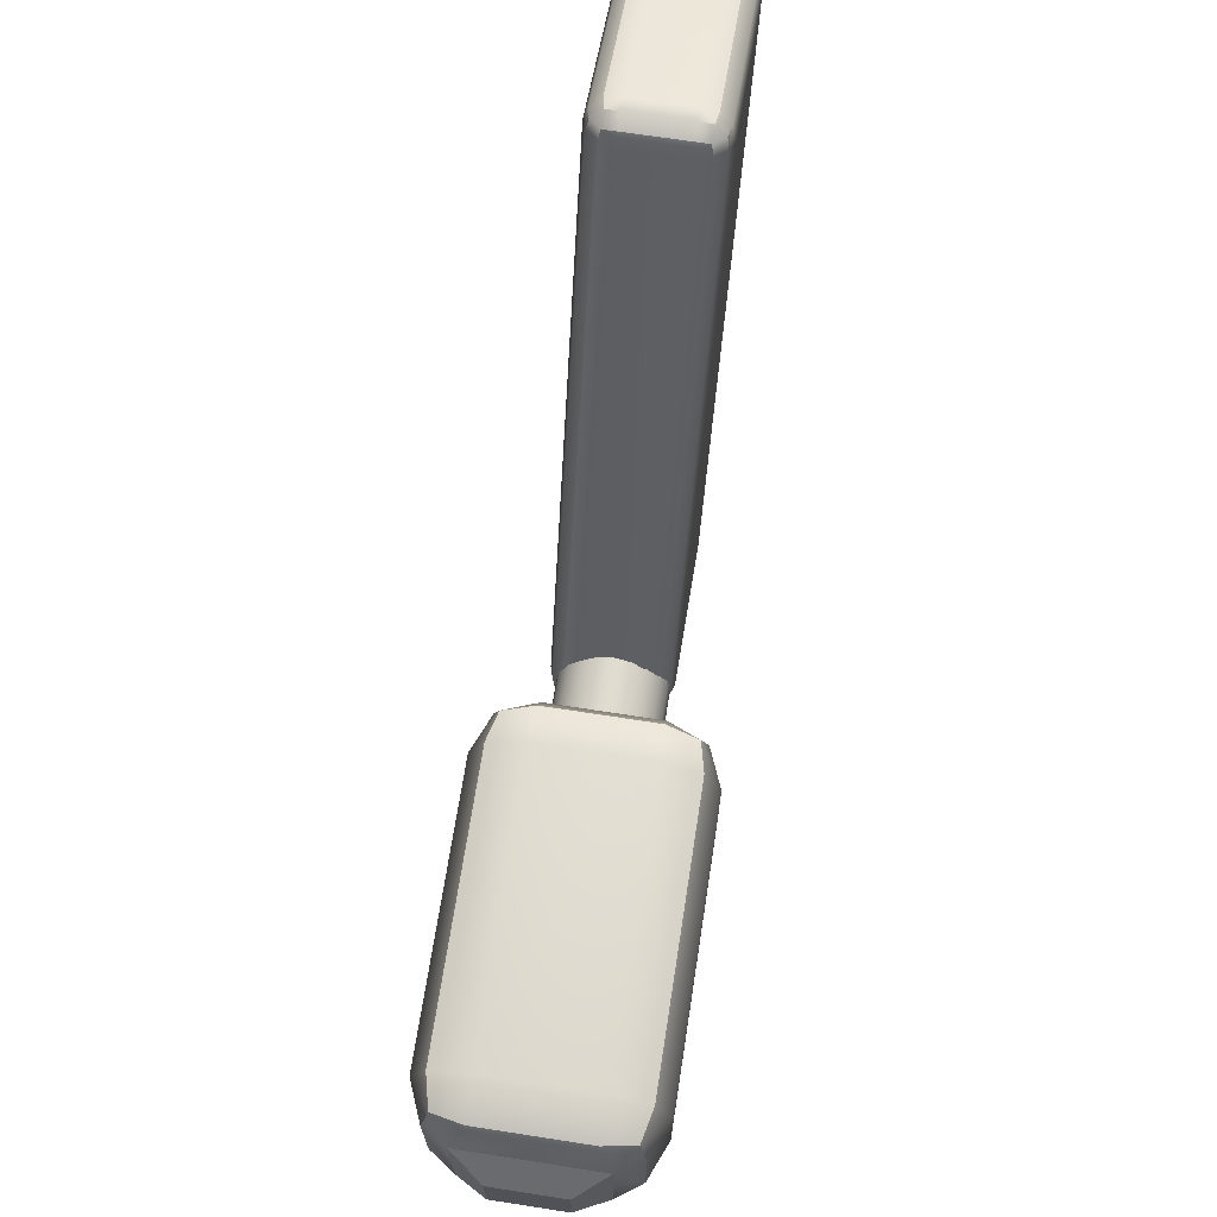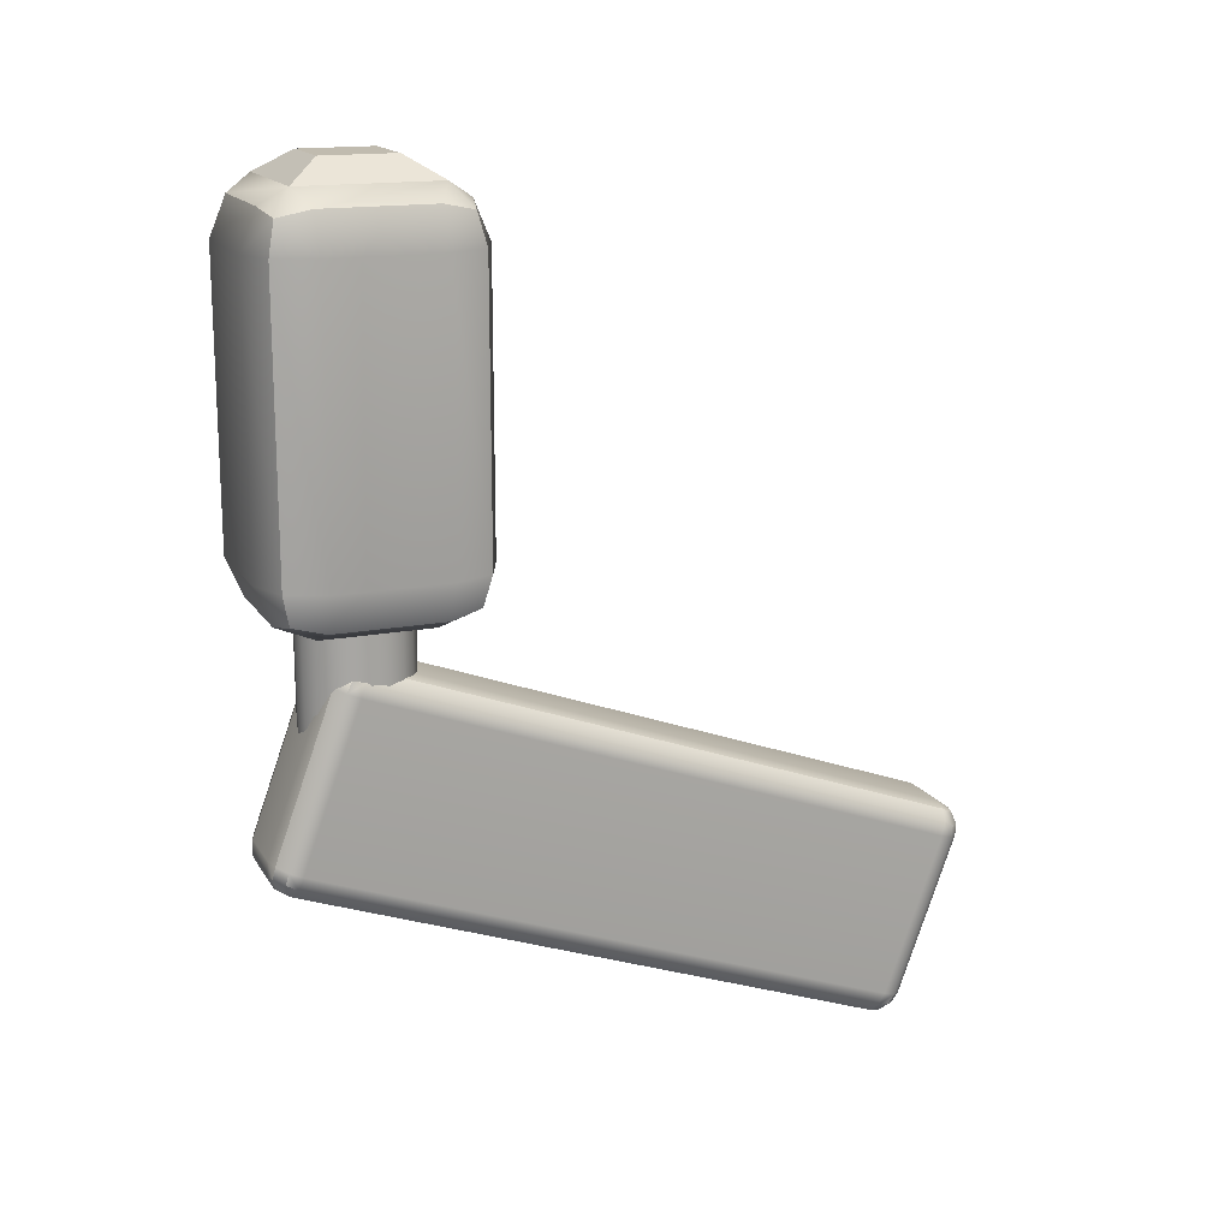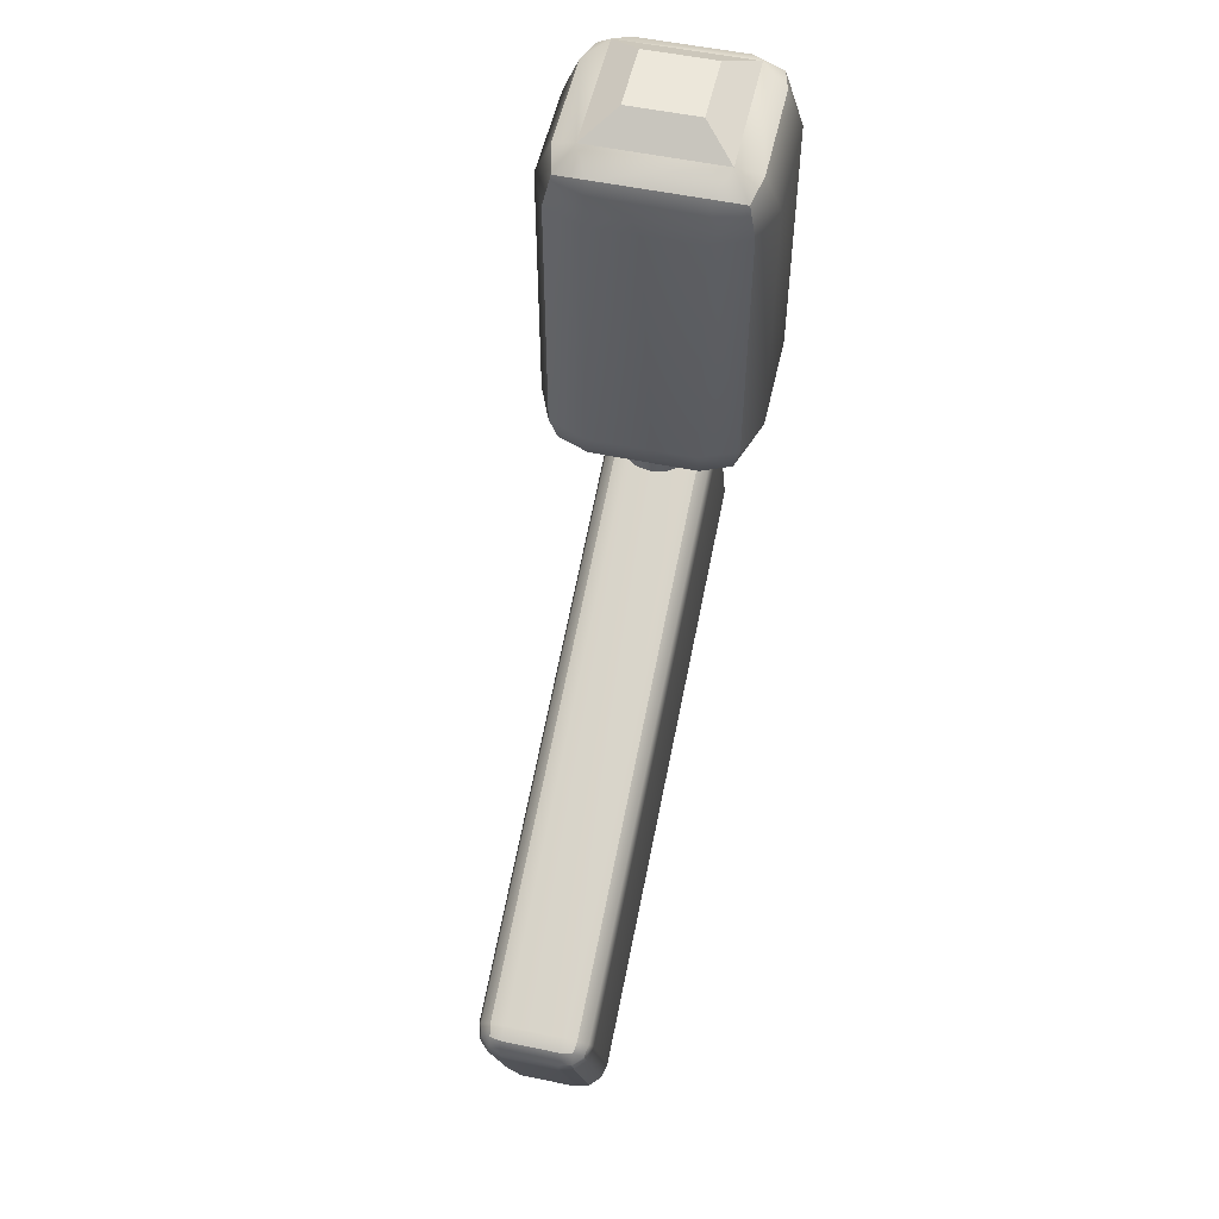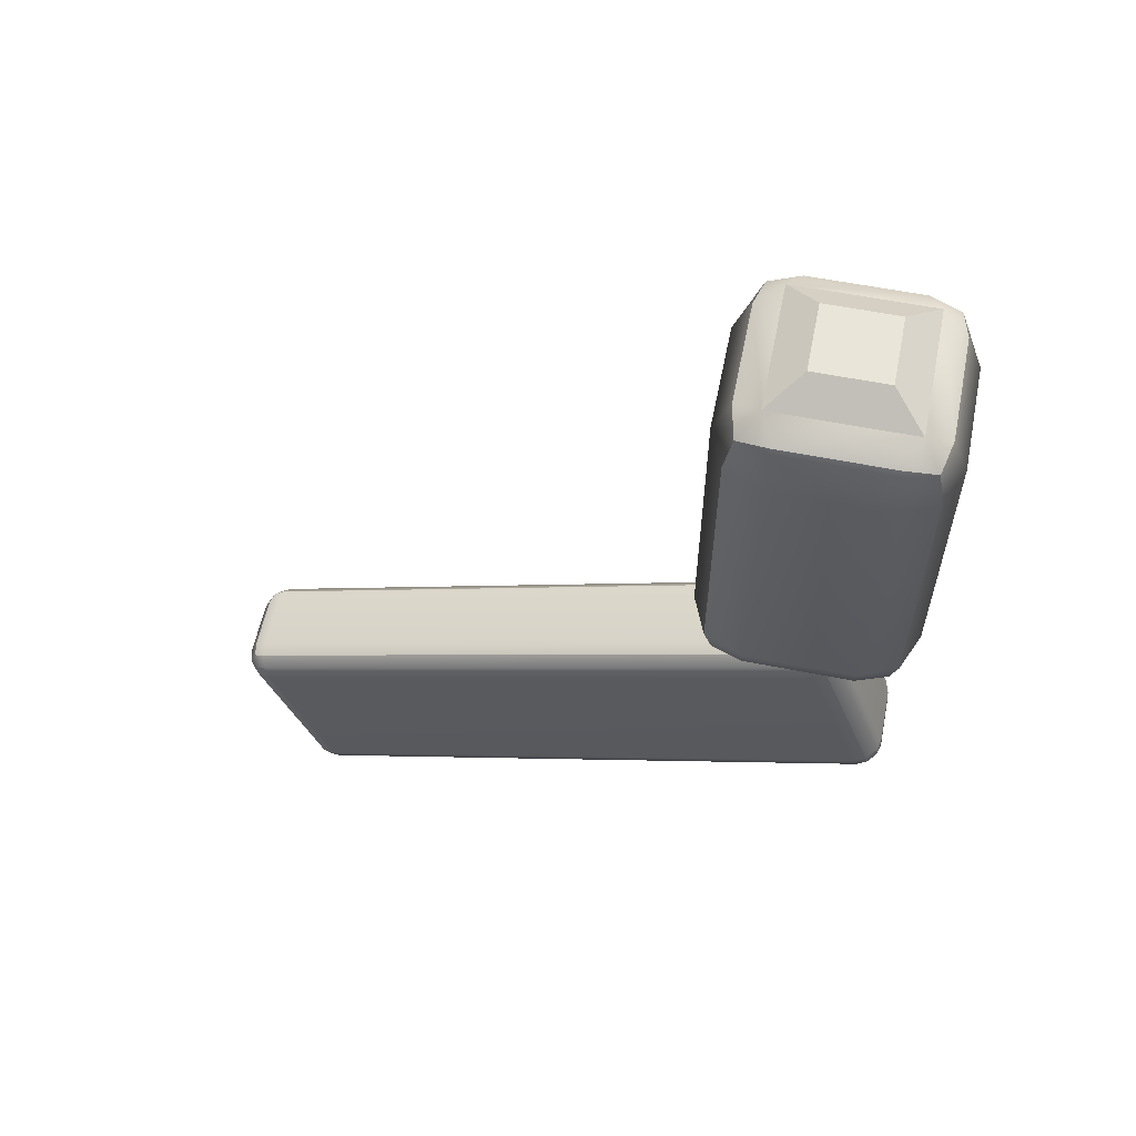
<metadata>
{"format":"obj","ext":"obj","renderer":"f3d","projection":"perspective","resolution":1024,"background":"white","views":[{"elev":69.5,"azim":8.8,"up":"+Y"},{"elev":16.1,"azim":68.3,"up":"+Z"},{"elev":54.0,"azim":-167.5,"up":"+Z"},{"elev":58.4,"azim":-78.4,"up":"+Z"}]}
</metadata>
<code>
g default
v 3.008 0.7008 1.231
v 3.055 0.6569 1.247
v 3.119 0.6408 1.253
v 3.119 0.6787 1.307
v 3.119 0.7387 1.335
v 3.119 0.8046 1.329
v 3.055 0.7988 1.313
v 3.008 0.7828 1.269
v 2.991 0.7609 1.209
v 3.439 0.6569 1.247
v 3.486 0.7008 1.231
v 3.503 0.7609 1.209
v 3.486 0.7828 1.269
v 3.439 0.7988 1.313
v 3.375 0.8046 1.329
v 3.375 0.7387 1.335
v 3.375 0.6787 1.307
v 3.375 0.6408 1.253
v 3.055 3.548 0.1947
v 3.008 3.504 0.2107
v 2.991 3.444 0.2326
v 3.008 3.466 0.2926
v 3.055 3.482 0.3366
v 3.119 3.488 0.3527
v 3.119 3.542 0.3147
v 3.119 3.57 0.2548
v 3.119 3.564 0.1888
v 3.486 3.504 0.2107
v 3.439 3.548 0.1947
v 3.375 3.564 0.1888
v 3.375 3.57 0.2548
v 3.375 3.542 0.3147
v 3.375 3.488 0.3527
v 3.439 3.482 0.3366
v 3.486 3.466 0.2926
v 3.503 3.444 0.2326
v 3.055 3.14 -0.603
v 3.008 3.156 -0.559
v 2.991 3.178 -0.4989
v 3.008 3.238 -0.5208
v 3.055 3.282 -0.5368
v 3.119 3.298 -0.5427
v 3.119 3.26 -0.5969
v 3.119 3.2 -0.6248
v 3.119 3.134 -0.6191
v 3.486 3.156 -0.559
v 3.439 3.14 -0.603
v 3.375 3.134 -0.6191
v 3.375 3.2 -0.6248
v 3.375 3.26 -0.5969
v 3.375 3.298 -0.5427
v 3.439 3.282 -0.5368
v 3.486 3.238 -0.5208
v 3.503 3.178 -0.4989
v 3.055 0.3906 0.5156
v 3.008 0.4346 0.4996
v 2.991 0.4947 0.4777
v 3.008 0.4728 0.4177
v 3.055 0.4568 0.3737
v 3.119 0.4509 0.3576
v 3.119 0.3967 0.3955
v 3.119 0.3688 0.4555
v 3.119 0.3745 0.5214
v 3.486 0.4346 0.4996
v 3.439 0.3906 0.5156
v 3.375 0.3745 0.5214
v 3.375 0.3688 0.4555
v 3.375 0.3967 0.3955
v 3.375 0.4509 0.3576
v 3.439 0.4568 0.3737
v 3.486 0.4728 0.4177
v 3.503 0.4947 0.4777
v 3.018 0.7279 1.28
v 3.064 0.6848 1.296
v 3.064 0.7436 1.323
v 3.43 0.6848 1.296
v 3.476 0.7279 1.28
v 3.43 0.7436 1.323
v 3.064 3.558 0.2499
v 3.018 3.515 0.2656
v 3.064 3.531 0.3087
v 3.476 3.515 0.2656
v 3.43 3.558 0.2499
v 3.43 3.531 0.3087
v 3.064 3.195 -0.6128
v 3.018 3.211 -0.5697
v 3.064 3.254 -0.5854
v 3.476 3.211 -0.5697
v 3.43 3.195 -0.6128
v 3.43 3.254 -0.5854
v 3.064 0.3808 0.4604
v 3.018 0.4239 0.4447
v 3.064 0.4082 0.4016
v 3.476 0.4239 0.4447
v 3.43 0.3808 0.4604
v 3.43 0.4082 0.4016
g Left_Upper_Arm
f 3 2 63
f 63 2 55
f 2 1 55
f 55 1 56
f 1 9 56
f 56 9 57
f 6 5 15
f 15 5 16
f 5 4 16
f 16 4 17
f 4 3 17
f 17 3 18
f 9 8 21
f 21 8 22
f 8 7 22
f 22 7 23
f 7 6 23
f 23 6 24
f 12 11 72
f 72 11 64
f 11 10 64
f 64 10 65
f 10 18 65
f 65 18 66
f 15 14 33
f 33 14 34
f 14 13 34
f 34 13 35
f 13 12 35
f 35 12 36
f 21 20 39
f 39 20 40
f 20 19 40
f 40 19 41
f 19 27 41
f 41 27 42
f 27 26 30
f 30 26 31
f 26 25 31
f 31 25 32
f 25 24 32
f 32 24 33
f 30 29 51
f 51 29 52
f 29 28 52
f 52 28 53
f 28 36 53
f 53 36 54
f 39 38 57
f 57 38 58
f 38 37 58
f 58 37 59
f 37 45 59
f 59 45 60
f 45 44 48
f 48 44 49
f 44 43 49
f 49 43 50
f 43 42 50
f 50 42 51
f 48 47 69
f 69 47 70
f 47 46 70
f 70 46 71
f 46 54 71
f 71 54 72
f 63 62 66
f 66 62 67
f 62 61 67
f 67 61 68
f 61 60 68
f 68 60 69
f 6 15 24
f 24 15 33
f 27 30 42
f 42 30 51
f 45 48 60
f 60 48 69
f 63 66 3
f 3 66 18
f 12 72 36
f 36 72 54
f 57 9 39
f 39 9 21
f 9 1 8
f 8 1 73
f 1 2 73
f 73 2 74
f 2 3 74
f 74 3 4
f 74 4 75
f 75 4 5
f 5 6 75
f 75 6 7
f 75 7 73
f 73 7 8
f 73 74 75
f 17 18 76
f 76 18 10
f 76 10 77
f 77 10 11
f 12 13 11
f 11 13 77
f 13 14 77
f 77 14 78
f 14 15 78
f 78 15 16
f 16 17 78
f 78 17 76
f 76 77 78
f 26 27 79
f 79 27 19
f 79 19 80
f 80 19 20
f 21 22 20
f 20 22 80
f 22 23 80
f 80 23 81
f 23 24 81
f 81 24 25
f 25 26 81
f 81 26 79
f 79 80 81
f 36 28 35
f 35 28 82
f 28 29 82
f 82 29 83
f 29 30 83
f 83 30 31
f 83 31 84
f 84 31 32
f 32 33 84
f 84 33 34
f 84 34 82
f 82 34 35
f 82 83 84
f 44 45 85
f 85 45 37
f 85 37 86
f 86 37 38
f 39 40 38
f 38 40 86
f 40 41 86
f 86 41 87
f 41 42 87
f 87 42 43
f 87 43 85
f 85 43 44
f 85 86 87
f 54 46 53
f 53 46 88
f 46 47 88
f 88 47 89
f 47 48 89
f 89 48 49
f 49 50 89
f 89 50 90
f 50 51 90
f 90 51 52
f 90 52 88
f 88 52 53
f 88 89 90
f 62 63 91
f 91 63 55
f 91 55 92
f 92 55 56
f 57 58 56
f 56 58 92
f 58 59 92
f 92 59 93
f 59 60 93
f 93 60 61
f 61 62 93
f 93 62 91
f 91 92 93
f 72 64 71
f 71 64 94
f 64 65 94
f 94 65 95
f 65 66 95
f 95 66 67
f 95 67 96
f 96 67 68
f 68 69 96
f 96 69 70
f 96 70 94
f 94 70 71
f 94 95 96
g default
v 3.476 0.8838 0.9559
v 3.443 0.9543 0.9559
v 3.392 1.01 0.9559
v 3.328 1.046 0.9559
v 3.257 1.059 0.9559
v 3.186 1.046 0.9559
v 3.121 1.01 0.9559
v 3.07 0.9543 0.9559
v 3.038 0.8838 0.9559
v 3.026 0.8056 0.9559
v 3.038 0.7274 0.9559
v 3.07 0.6569 0.9559
v 3.121 0.6009 0.9559
v 3.186 0.565 0.9559
v 3.257 0.5526 0.9559
v 3.328 0.565 0.9559
v 3.392 0.6009 0.9559
v 3.443 0.6569 0.9559
v 3.476 0.7274 0.9559
v 3.487 0.8056 0.9559
v 3.476 0.8838 1.909
v 3.443 0.9543 1.909
v 3.392 1.01 1.909
v 3.328 1.046 1.909
v 3.257 1.059 1.909
v 3.186 1.046 1.909
v 3.121 1.01 1.909
v 3.07 0.9543 1.909
v 3.038 0.8838 1.909
v 3.026 0.8056 1.909
v 3.038 0.7274 1.909
v 3.07 0.6569 1.909
v 3.121 0.6009 1.909
v 3.186 0.565 1.909
v 3.257 0.5526 1.909
v 3.328 0.565 1.909
v 3.392 0.6009 1.909
v 3.443 0.6569 1.909
v 3.476 0.7274 1.909
v 3.487 0.8056 1.909
v 3.257 0.8056 0.9559
v 3.257 0.8056 1.909
g Left_Upper_Arm Left_Elbow
f 97 98 117
f 117 98 118
f 98 99 118
f 118 99 119
f 99 100 119
f 119 100 120
f 100 101 120
f 120 101 121
f 101 102 121
f 121 102 122
f 102 103 122
f 122 103 123
f 103 104 123
f 123 104 124
f 104 105 124
f 124 105 125
f 105 106 125
f 125 106 126
f 106 107 126
f 126 107 127
f 107 108 127
f 127 108 128
f 108 109 128
f 128 109 129
f 109 110 129
f 129 110 130
f 110 111 130
f 130 111 131
f 111 112 131
f 131 112 132
f 112 113 132
f 132 113 133
f 113 114 133
f 133 114 134
f 114 115 134
f 134 115 135
f 115 116 135
f 135 116 136
f 116 97 136
f 136 97 117
f 98 97 137
f 99 98 137
f 100 99 137
f 101 100 137
f 102 101 137
f 103 102 137
f 104 103 137
f 105 104 137
f 106 105 137
f 107 106 137
f 108 107 137
f 109 108 137
f 110 109 137
f 111 110 137
f 112 111 137
f 113 112 137
f 114 113 137
f 115 114 137
f 116 115 137
f 97 116 137
f 117 118 138
f 118 119 138
f 119 120 138
f 120 121 138
f 121 122 138
f 122 123 138
f 123 124 138
f 124 125 138
f 125 126 138
f 126 127 138
f 127 128 138
f 128 129 138
f 129 130 138
f 130 131 138
f 131 132 138
f 132 133 138
f 133 134 138
f 134 135 138
f 135 136 138
f 136 117 138
g default
v 2.826 0.4079 3.008
v 3.003 0.3346 3.008
v 3.003 0.4079 3.185
v 2.943 0.524 3.258
v 2.826 0.5846 3.185
v 2.753 0.5846 3.008
v 3.68 0.4079 3.008
v 3.753 0.5846 3.008
v 3.68 0.5846 3.185
v 3.564 0.524 3.258
v 3.503 0.4079 3.185
v 3.503 0.3346 3.008
v 2.826 1.261 3.008
v 2.753 1.085 3.008
v 2.826 1.085 3.185
v 2.943 1.145 3.258
v 3.003 1.261 3.185
v 3.003 1.335 3.008
v 3.68 1.261 3.008
v 3.503 1.335 3.008
v 3.503 1.261 3.185
v 3.564 1.145 3.258
v 3.68 1.085 3.185
v 3.753 1.085 3.008
v 2.826 1.085 1.547
v 2.753 1.085 1.723
v 2.826 1.261 1.723
v 3.003 1.335 1.723
v 3.003 1.261 1.547
v 3.003 1.085 1.473
v 3.68 1.085 1.547
v 3.503 1.085 1.473
v 3.503 1.261 1.547
v 3.503 1.335 1.723
v 3.68 1.261 1.723
v 3.753 1.085 1.723
v 2.826 0.4079 1.723
v 2.753 0.5846 1.723
v 2.826 0.5846 1.547
v 3.003 0.5846 1.473
v 3.003 0.4079 1.547
v 3.003 0.3346 1.723
v 3.68 0.4079 1.723
v 3.503 0.3346 1.723
v 3.503 0.4079 1.547
v 3.503 0.5846 1.473
v 3.68 0.5846 1.547
v 3.753 0.5846 1.723
v 2.859 0.4403 3.152
v 3.647 0.4403 3.152
v 2.859 1.229 3.152
v 3.647 1.229 3.152
v 2.859 1.229 1.579
v 3.647 1.229 1.579
v 2.859 0.4403 1.579
v 3.647 0.4403 1.579
v 3.419 0.6688 3.354
v 3.087 0.6688 3.354
v 3.419 1 3.354
v 3.087 1 3.354
g Left_Upper_Arm Left_Elbow Left_Hand
f 140 139 180
f 180 139 175
f 139 144 175
f 175 144 176
f 142 141 148
f 148 141 149
f 141 140 149
f 149 140 150
f 144 143 152
f 152 143 153
f 143 142 153
f 153 142 154
f 146 145 186
f 186 145 181
f 145 150 181
f 181 150 182
f 148 147 160
f 160 147 161
f 147 146 161
f 161 146 162
f 152 151 164
f 164 151 165
f 151 156 165
f 165 156 166
f 156 155 158
f 158 155 159
f 155 154 159
f 159 154 160
f 158 157 172
f 172 157 173
f 157 162 173
f 173 162 174
f 164 163 176
f 176 163 177
f 163 168 177
f 177 168 178
f 168 167 170
f 170 167 171
f 167 166 171
f 171 166 172
f 170 169 184
f 184 169 185
f 169 174 185
f 185 174 186
f 180 179 182
f 182 179 183
f 179 178 183
f 183 178 184
f 196 195 198
f 198 195 197
f 156 158 166
f 166 158 172
f 168 170 178
f 178 170 184
f 180 182 140
f 140 182 150
f 146 186 162
f 162 186 174
f 176 144 164
f 164 144 152
f 143 144 187
f 187 144 139
f 139 140 187
f 187 140 141
f 141 142 187
f 187 142 143
f 149 150 188
f 188 150 145
f 145 146 188
f 188 146 147
f 147 148 188
f 188 148 149
f 155 156 189
f 189 156 151
f 151 152 189
f 189 152 153
f 153 154 189
f 189 154 155
f 161 162 190
f 190 162 157
f 157 158 190
f 190 158 159
f 159 160 190
f 190 160 161
f 167 168 191
f 191 168 163
f 163 164 191
f 191 164 165
f 165 166 191
f 191 166 167
f 173 174 192
f 192 174 169
f 169 170 192
f 192 170 171
f 171 172 192
f 192 172 173
f 179 180 193
f 193 180 175
f 175 176 193
f 193 176 177
f 177 178 193
f 193 178 179
f 185 186 194
f 194 186 181
f 181 182 194
f 194 182 183
f 183 184 194
f 194 184 185
f 142 148 196
f 196 148 195
f 148 160 195
f 195 160 197
f 160 154 197
f 197 154 198
f 154 142 198
f 198 142 196
g default
v 3.008 0.7008 1.231
v 3.055 0.6569 1.247
v 3.119 0.6408 1.253
v 3.119 0.6787 1.307
v 3.119 0.7387 1.335
v 3.119 0.8046 1.329
v 3.055 0.7988 1.313
v 3.008 0.7828 1.269
v 2.991 0.7609 1.209
v 3.439 0.6569 1.247
v 3.486 0.7008 1.231
v 3.503 0.7609 1.209
v 3.486 0.7828 1.269
v 3.439 0.7988 1.313
v 3.375 0.8046 1.329
v 3.375 0.7387 1.335
v 3.375 0.6787 1.307
v 3.375 0.6408 1.253
v 3.055 3.548 0.1947
v 3.008 3.504 0.2107
v 2.991 3.444 0.2326
v 3.008 3.466 0.2926
v 3.055 3.482 0.3366
v 3.119 3.488 0.3527
v 3.119 3.542 0.3147
v 3.119 3.57 0.2548
v 3.119 3.564 0.1888
v 3.486 3.504 0.2107
v 3.439 3.548 0.1947
v 3.375 3.564 0.1888
v 3.375 3.57 0.2548
v 3.375 3.542 0.3147
v 3.375 3.488 0.3527
v 3.439 3.482 0.3366
v 3.486 3.466 0.2926
v 3.503 3.444 0.2326
v 3.055 3.14 -0.603
v 3.008 3.156 -0.559
v 2.991 3.178 -0.4989
v 3.008 3.238 -0.5208
v 3.055 3.282 -0.5368
v 3.119 3.298 -0.5427
v 3.119 3.26 -0.5969
v 3.119 3.2 -0.6248
v 3.119 3.134 -0.6191
v 3.486 3.156 -0.559
v 3.439 3.14 -0.603
v 3.375 3.134 -0.6191
v 3.375 3.2 -0.6248
v 3.375 3.26 -0.5969
v 3.375 3.298 -0.5427
v 3.439 3.282 -0.5368
v 3.486 3.238 -0.5208
v 3.503 3.178 -0.4989
v 3.055 0.3906 0.5156
v 3.008 0.4346 0.4996
v 2.991 0.4947 0.4777
v 3.008 0.4728 0.4177
v 3.055 0.4568 0.3737
v 3.119 0.4509 0.3576
v 3.119 0.3967 0.3955
v 3.119 0.3688 0.4555
v 3.119 0.3745 0.5214
v 3.486 0.4346 0.4996
v 3.439 0.3906 0.5156
v 3.375 0.3745 0.5214
v 3.375 0.3688 0.4555
v 3.375 0.3967 0.3955
v 3.375 0.4509 0.3576
v 3.439 0.4568 0.3737
v 3.486 0.4728 0.4177
v 3.503 0.4947 0.4777
v 3.018 0.7279 1.28
v 3.064 0.6848 1.296
v 3.064 0.7436 1.323
v 3.43 0.6848 1.296
v 3.476 0.7279 1.28
v 3.43 0.7436 1.323
v 3.064 3.558 0.2499
v 3.018 3.515 0.2656
v 3.064 3.531 0.3087
v 3.476 3.515 0.2656
v 3.43 3.558 0.2499
v 3.43 3.531 0.3087
v 3.064 3.195 -0.6128
v 3.018 3.211 -0.5697
v 3.064 3.254 -0.5854
v 3.476 3.211 -0.5697
v 3.43 3.195 -0.6128
v 3.43 3.254 -0.5854
v 3.064 0.3808 0.4604
v 3.018 0.4239 0.4447
v 3.064 0.4082 0.4016
v 3.476 0.4239 0.4447
v 3.43 0.3808 0.4604
v 3.43 0.4082 0.4016
g Left_Upper_Arm
f 201 200 261
f 261 200 253
f 200 199 253
f 253 199 254
f 199 207 254
f 254 207 255
f 204 203 213
f 213 203 214
f 203 202 214
f 214 202 215
f 202 201 215
f 215 201 216
f 207 206 219
f 219 206 220
f 206 205 220
f 220 205 221
f 205 204 221
f 221 204 222
f 210 209 270
f 270 209 262
f 209 208 262
f 262 208 263
f 208 216 263
f 263 216 264
f 213 212 231
f 231 212 232
f 212 211 232
f 232 211 233
f 211 210 233
f 233 210 234
f 219 218 237
f 237 218 238
f 218 217 238
f 238 217 239
f 217 225 239
f 239 225 240
f 225 224 228
f 228 224 229
f 224 223 229
f 229 223 230
f 223 222 230
f 230 222 231
f 228 227 249
f 249 227 250
f 227 226 250
f 250 226 251
f 226 234 251
f 251 234 252
f 237 236 255
f 255 236 256
f 236 235 256
f 256 235 257
f 235 243 257
f 257 243 258
f 243 242 246
f 246 242 247
f 242 241 247
f 247 241 248
f 241 240 248
f 248 240 249
f 246 245 267
f 267 245 268
f 245 244 268
f 268 244 269
f 244 252 269
f 269 252 270
f 261 260 264
f 264 260 265
f 260 259 265
f 265 259 266
f 259 258 266
f 266 258 267
f 204 213 222
f 222 213 231
f 225 228 240
f 240 228 249
f 243 246 258
f 258 246 267
f 261 264 201
f 201 264 216
f 210 270 234
f 234 270 252
f 255 207 237
f 237 207 219
f 207 199 206
f 206 199 271
f 199 200 271
f 271 200 272
f 200 201 272
f 272 201 202
f 272 202 273
f 273 202 203
f 203 204 273
f 273 204 205
f 273 205 271
f 271 205 206
f 271 272 273
f 215 216 274
f 274 216 208
f 274 208 275
f 275 208 209
f 210 211 209
f 209 211 275
f 211 212 275
f 275 212 276
f 212 213 276
f 276 213 214
f 214 215 276
f 276 215 274
f 274 275 276
f 224 225 277
f 277 225 217
f 277 217 278
f 278 217 218
f 219 220 218
f 218 220 278
f 220 221 278
f 278 221 279
f 221 222 279
f 279 222 223
f 223 224 279
f 279 224 277
f 277 278 279
f 234 226 233
f 233 226 280
f 226 227 280
f 280 227 281
f 227 228 281
f 281 228 229
f 281 229 282
f 282 229 230
f 230 231 282
f 282 231 232
f 282 232 280
f 280 232 233
f 280 281 282
f 242 243 283
f 283 243 235
f 283 235 284
f 284 235 236
f 237 238 236
f 236 238 284
f 238 239 284
f 284 239 285
f 239 240 285
f 285 240 241
f 285 241 283
f 283 241 242
f 283 284 285
f 252 244 251
f 251 244 286
f 244 245 286
f 286 245 287
f 245 246 287
f 287 246 247
f 247 248 287
f 287 248 288
f 248 249 288
f 288 249 250
f 288 250 286
f 286 250 251
f 286 287 288
f 260 261 289
f 289 261 253
f 289 253 290
f 290 253 254
f 255 256 254
f 254 256 290
f 256 257 290
f 290 257 291
f 257 258 291
f 291 258 259
f 259 260 291
f 291 260 289
f 289 290 291
f 270 262 269
f 269 262 292
f 262 263 292
f 292 263 293
f 263 264 293
f 293 264 265
f 293 265 294
f 294 265 266
f 266 267 294
f 294 267 268
f 294 268 292
f 292 268 269
f 292 293 294

</code>
